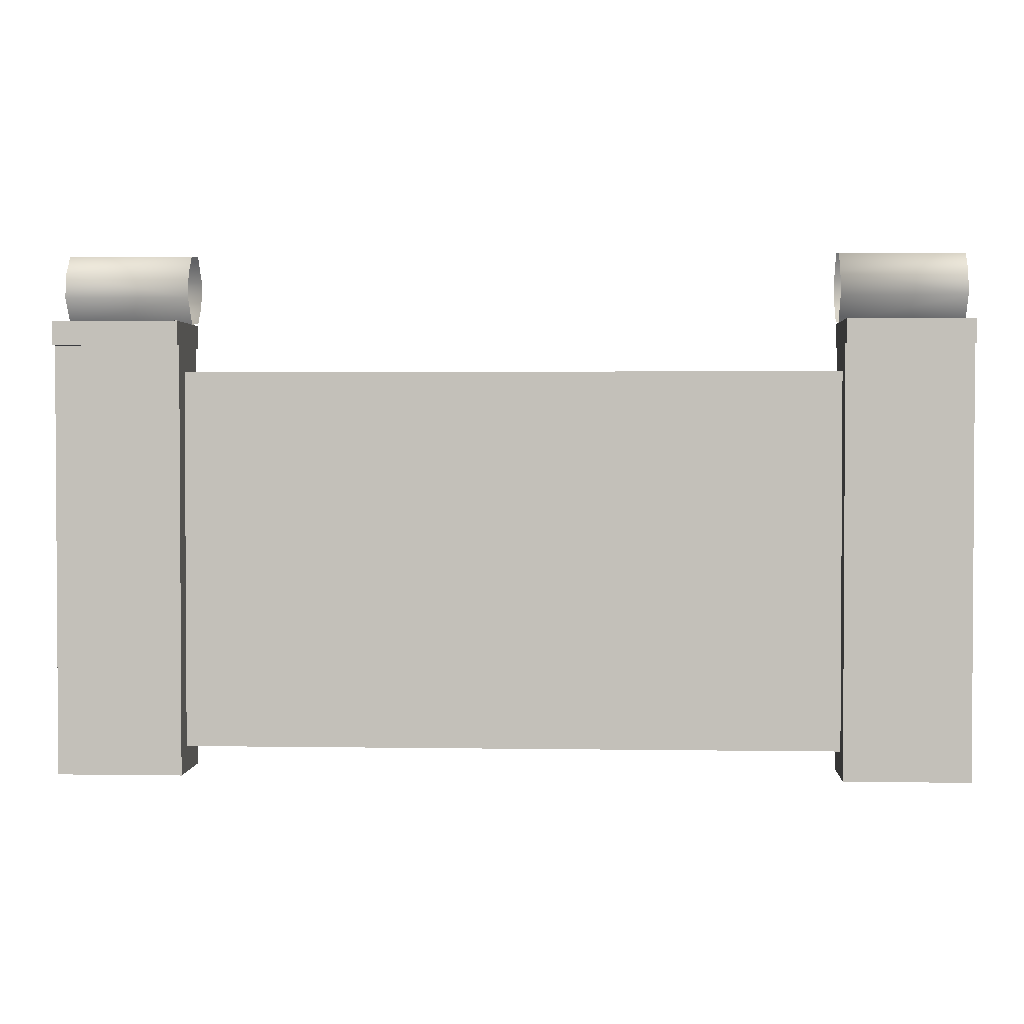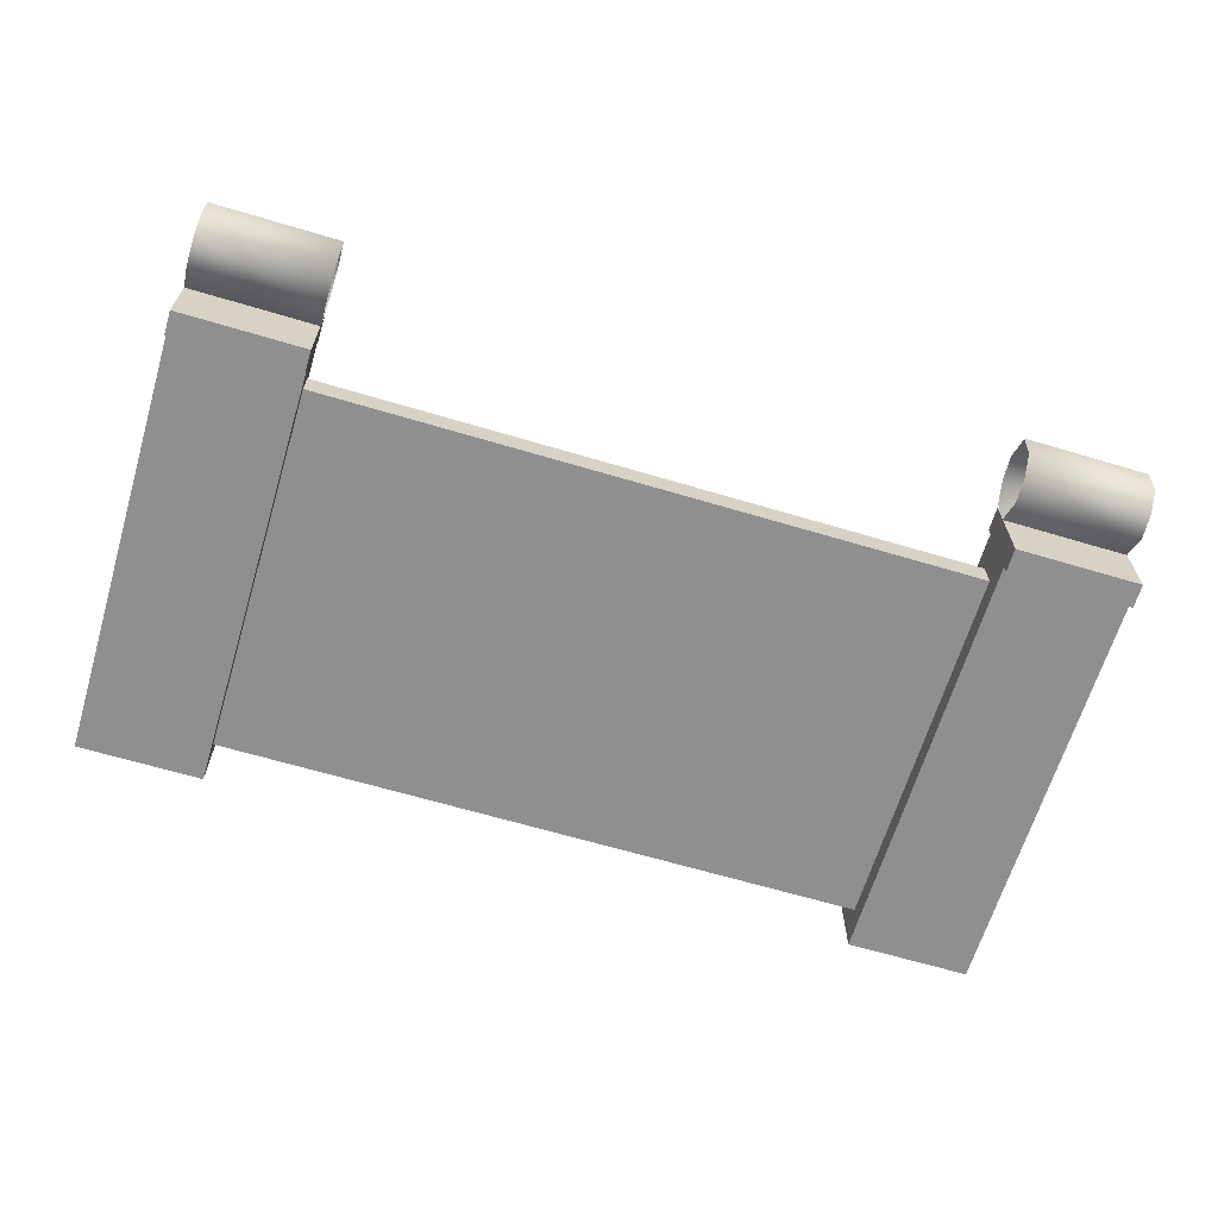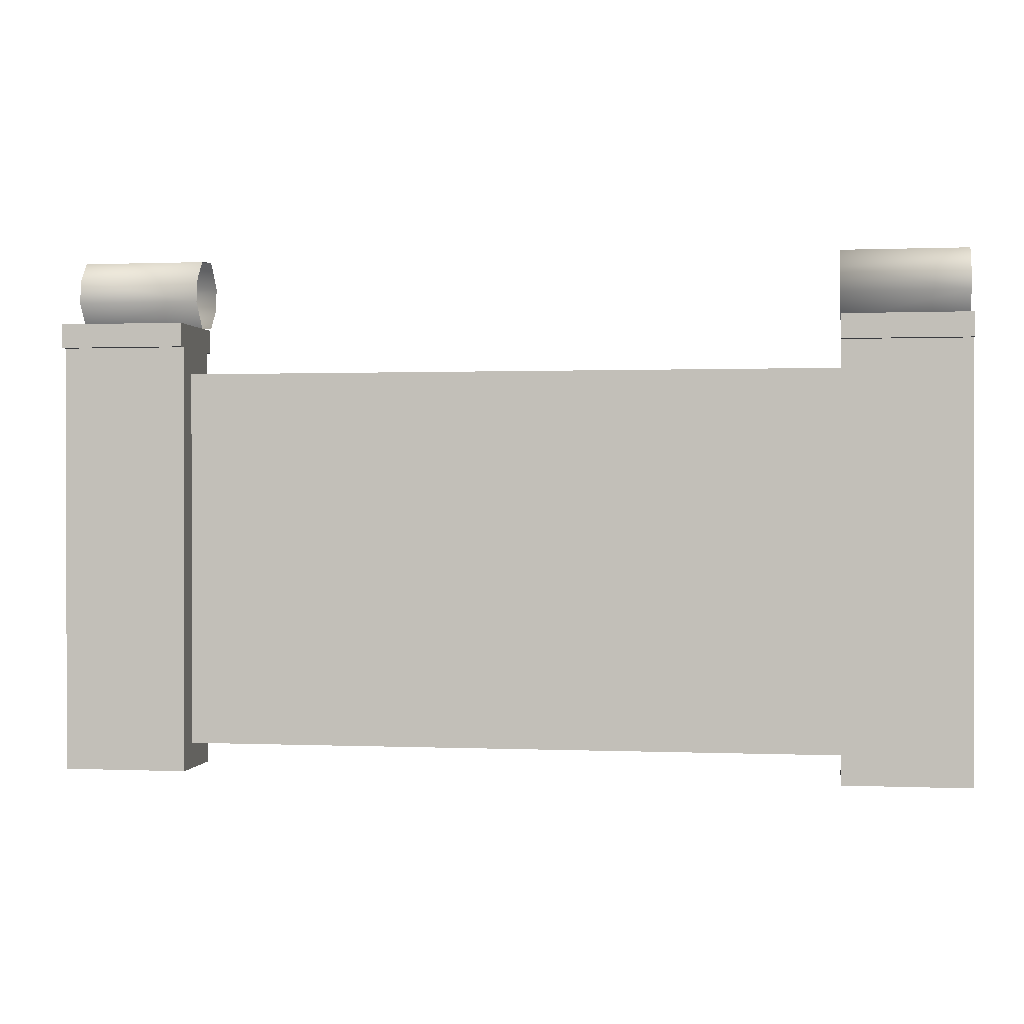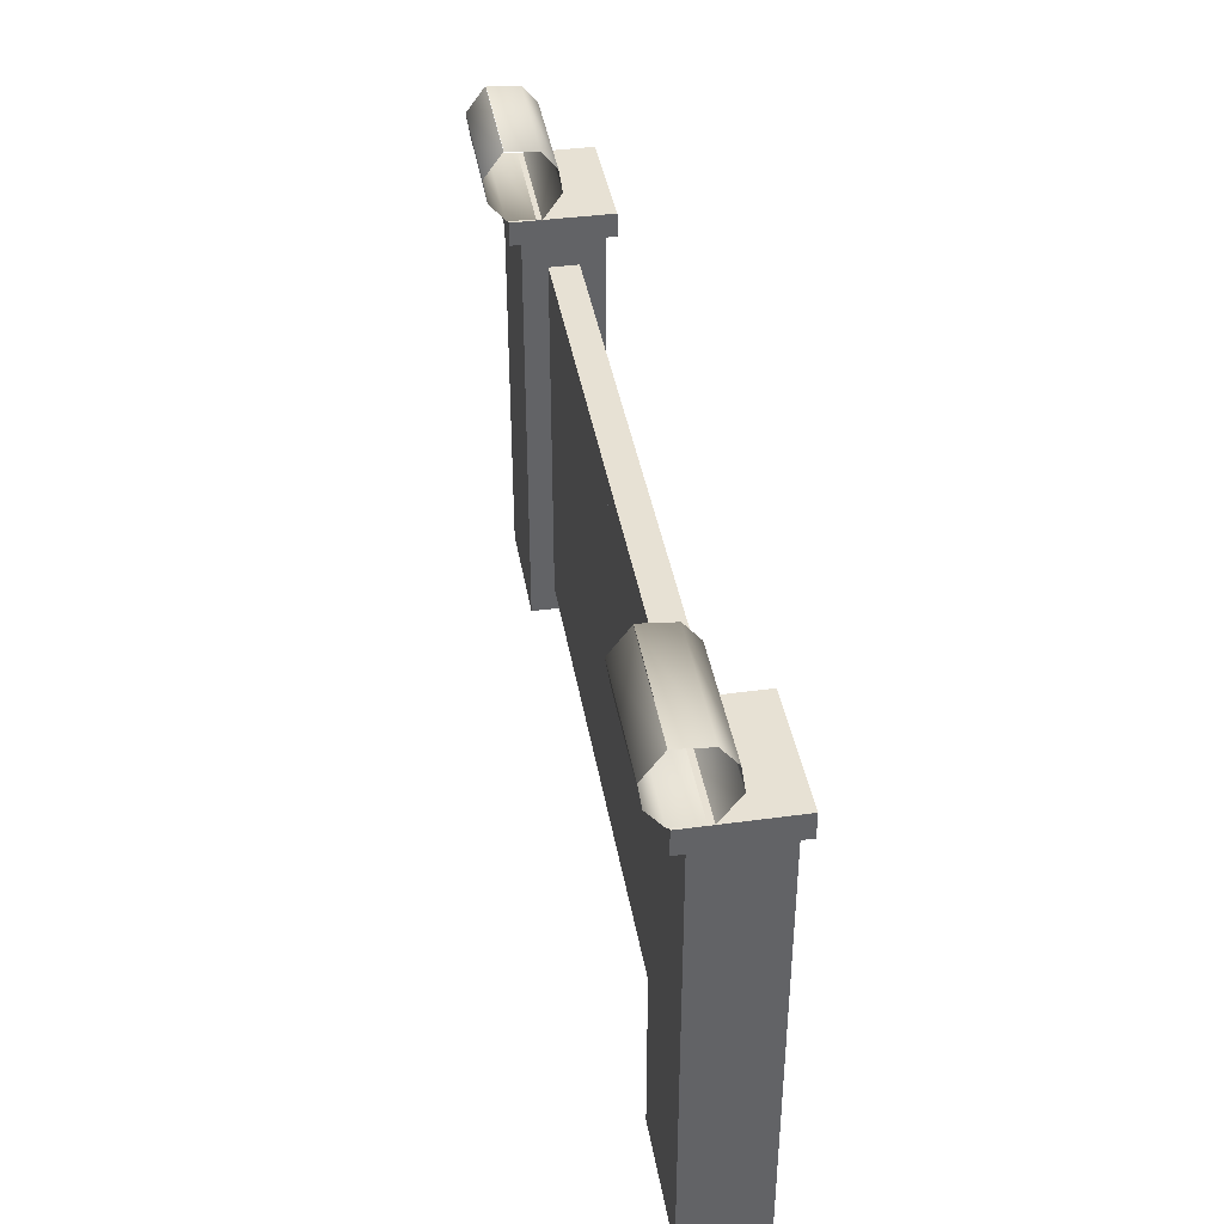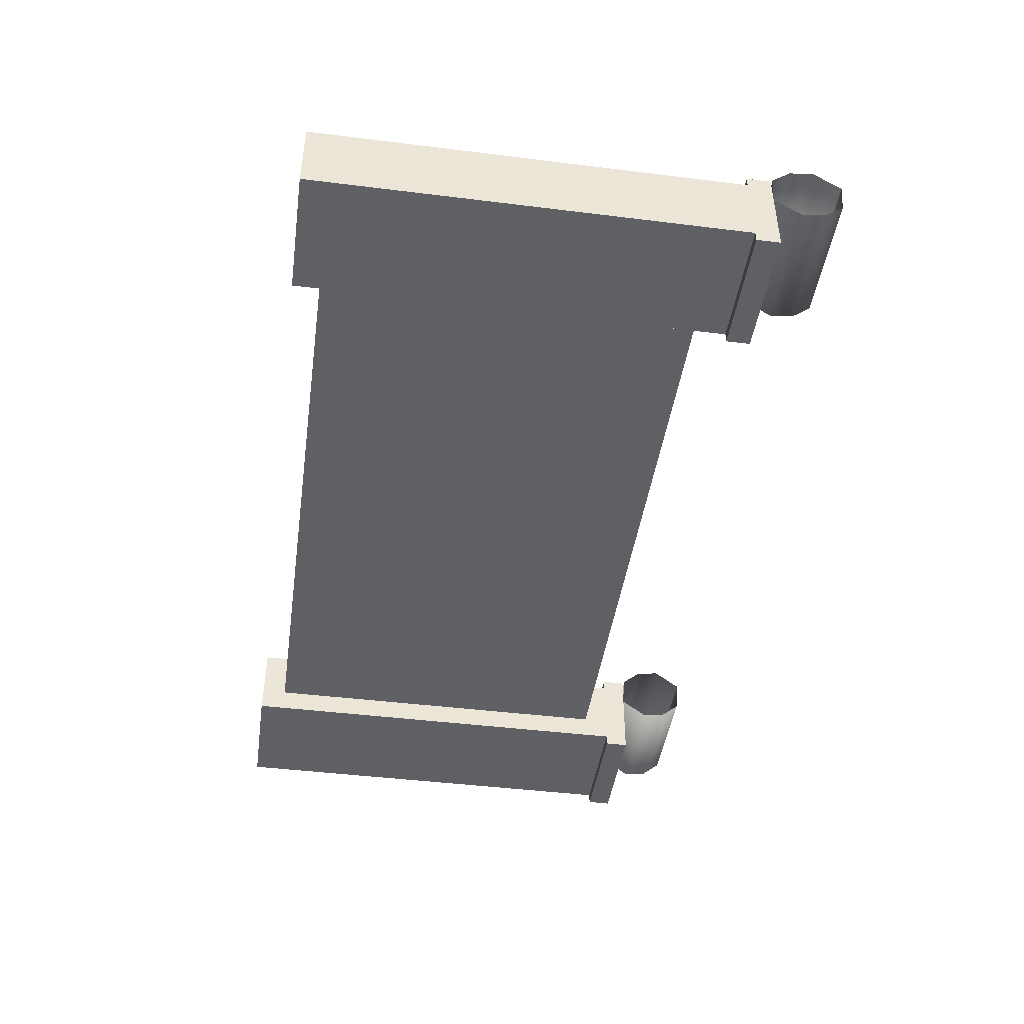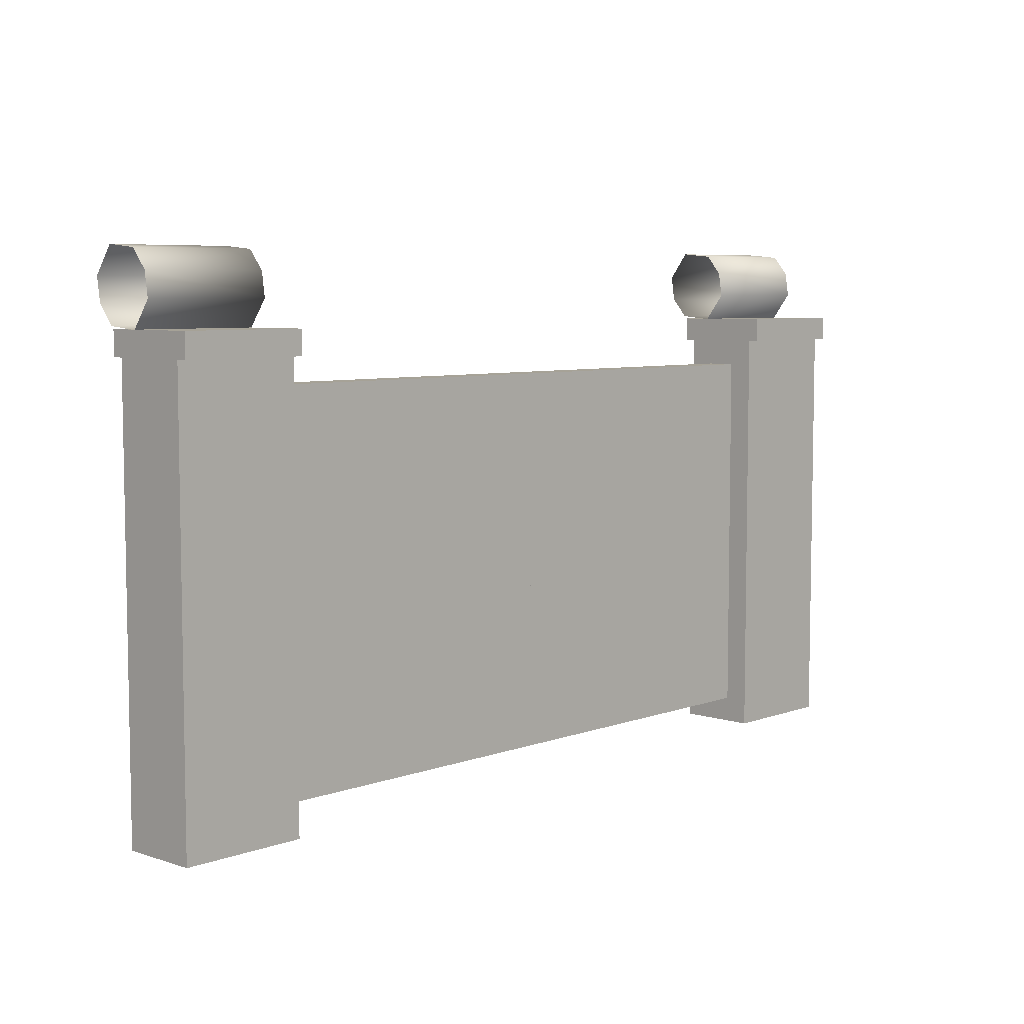
<metadata>
{"format":"obj","ext":"obj","renderer":"f3d","projection":"perspective","resolution":1024,"background":"white","views":[{"elev":2.0,"azim":-176.8,"up":"+Y"},{"elev":-65.1,"azim":163.3,"up":"+Z"},{"elev":0.3,"azim":-171.0,"up":"+Y"},{"elev":39.6,"azim":80.4,"up":"+Y"},{"elev":-44.7,"azim":81.8,"up":"+Z"},{"elev":6.4,"azim":133.4,"up":"+Y"}]}
</metadata>
<code>
o alumsiding01.019_tree.002_tree.005_alumsiding01.019_tree.005
v 20.31 20.06 -1.737
v -19.69 20.06 1.675
v 20.31 20.06 1.675
v -19.69 20.06 -1.737
v 20.31 19.01 -1.737
v -19.69 0.06212 -1.737
v -19.69 19.01 -1.737
v -19.69 19.01 1.675
v -19.69 0.06211 1.675
v 20.31 0.06211 1.675
v 20.31 19.01 1.675
v 20.31 0.06212 -1.737
v 20.31 19.01 2.148
v -19.69 19.01 2.148
v -19.69 20.06 -2.21
v -19.69 20.06 2.148
v -19.69 19.01 -2.21
v 20.31 19.01 -2.21
v 20.31 20.06 2.148
v 20.31 20.06 -2.21
v -19.69 20.18 2.277
v 20.31 20.04 0.8374
v 20.31 20.18 2.277
v -19.69 22.07 3.126
v 20.31 21.01 2.964
v 20.31 22.07 3.126
v -19.69 23.24 2.271
v 20.31 23.24 2.271
v -19.69 21.21 -0.02944
v 20.31 20.05 0.8263
v 20.31 21.21 -0.02944
v -19.69 23.11 0.8203
v 20.31 22.28 0.1327
v 20.31 23.11 0.8203
v -19.69 23.24 2.26
v 20.31 23.24 2.26
v -19.69 20.04 0.8374
v -19.69 21.01 2.964
v -19.69 20.05 0.8263
v -19.69 22.28 0.1327
v 14.79 20.06 -1.737
v -14.17 20.06 -1.737
v 14.79 19.01 -1.737
v -14.17 19.01 -1.737
v 14.79 19.01 1.675
v -14.17 19.01 1.675
v 14.79 20.06 1.675
v -14.17 20.06 1.675
v 14.79 0.06211 1.675
v -14.17 0.06211 1.675
v 14.79 19.01 2.148
v -14.17 19.01 2.148
v -14.17 20.06 -2.21
v 14.79 20.06 -2.21
v -14.17 20.06 2.148
v 14.79 20.06 2.148
v -14.17 19.01 -2.21
v 14.79 19.01 -2.21
v -14.17 0.06212 -1.737
v 14.79 0.06212 -1.737
v 14.79 20.18 2.277
v -14.17 20.18 2.277
v -14.17 22.07 3.126
v 14.79 22.07 3.126
v -14.17 23.24 2.271
v 14.79 23.24 2.271
v -14.17 21.01 2.964
v 14.79 21.01 2.964
v 14.79 20.04 0.8374
v -14.17 20.04 0.8374
v 14.76 21.21 -0.02944
v -14.14 21.21 -0.02944
v 14.76 23.11 0.8203
v -14.14 23.11 0.8203
v 14.76 23.24 2.26
v -14.14 23.24 2.26
v -14.14 20.05 0.8263
v 14.76 20.05 0.8263
v -14.14 22.28 0.1327
v 14.76 22.28 0.1327
v 14.99 17.86 -0.6725
v -14.37 17.86 -0.6725
v 14.99 17.86 0.611
v -14.37 17.86 0.611
v 14.99 1.211 0.611
v -14.37 1.211 0.611
v -14.37 1.211 -0.6725
v 14.99 1.211 -0.6725
v 0.3098 17.86 0.611
v 0.3098 1.211 0.611
v 0.3098 1.211 -0.6725
v 0.3098 17.86 -0.6725
f 2 15 16
f 7 14 17
f 1 19 20
f 11 18 13
f 2 4 15
f 7 8 14
f 1 3 19
f 11 5 18
f 48 44 42
f 55 14 52
f 12 11 10
f 47 43 45
f 51 47 45
f 14 46 52
f 58 41 54
f 57 42 44
f 59 46 50
f 5 60 43
f 18 19 13
f 60 45 43
f 1 47 3
f 45 10 11
f 20 58 54
f 3 56 19
f 42 2 48
f 8 50 46
f 17 44 7
f 16 48 2
f 41 20 54
f 5 58 18
f 53 17 15
f 46 55 52
f 15 42 53
f 19 51 13
f 51 11 13
f 17 16 15
f 6 8 7
f 44 6 7
f 87 84 82
f 88 83 85
f 91 89 90
f 86 89 84
f 87 90 86
f 85 91 88
f 82 91 87
f 83 90 85
f 84 92 82
f 81 89 83
f 88 92 81
f 48 46 44
f 55 16 14
f 12 5 11
f 47 41 43
f 51 56 47
f 14 8 46
f 58 43 41
f 57 53 42
f 59 44 46
f 5 12 60
f 18 20 19
f 60 49 45
f 1 41 47
f 45 49 10
f 20 18 58
f 3 47 56
f 42 4 2
f 8 9 50
f 17 57 44
f 16 55 48
f 41 1 20
f 5 43 58
f 53 57 17
f 46 48 55
f 15 4 42
f 19 56 51
f 51 45 11
f 17 14 16
f 6 9 8
f 44 59 6
f 87 86 84
f 88 81 83
f 91 92 89
f 86 90 89
f 87 91 90
f 85 90 91
f 82 92 91
f 83 89 90
f 84 89 92
f 81 92 89
f 88 91 92
f 32 79 40
f 25 64 68
f 30 71 31
f 28 64 26
f 79 29 40
f 61 25 68
f 65 24 63
f 21 67 38
f 67 24 38
f 34 75 36
f 33 71 80
f 70 21 37
f 76 32 35
f 73 33 80
f 29 77 39
f 61 22 23
f 32 74 79
f 25 26 64
f 30 78 71
f 28 66 64
f 79 72 29
f 61 23 25
f 65 27 24
f 21 62 67
f 67 63 24
f 34 73 75
f 33 31 71
f 70 62 21
f 76 74 32
f 73 34 33
f 29 72 77
f 61 69 22

</code>
